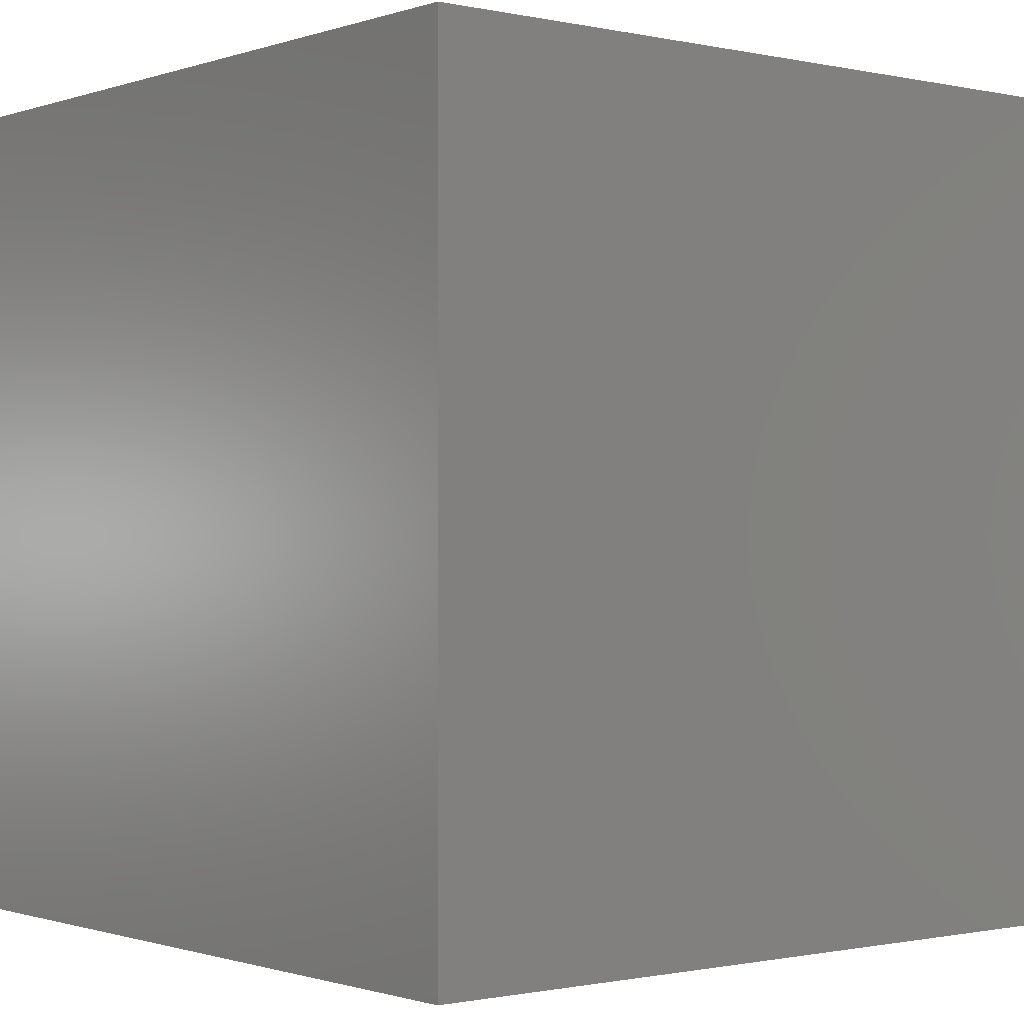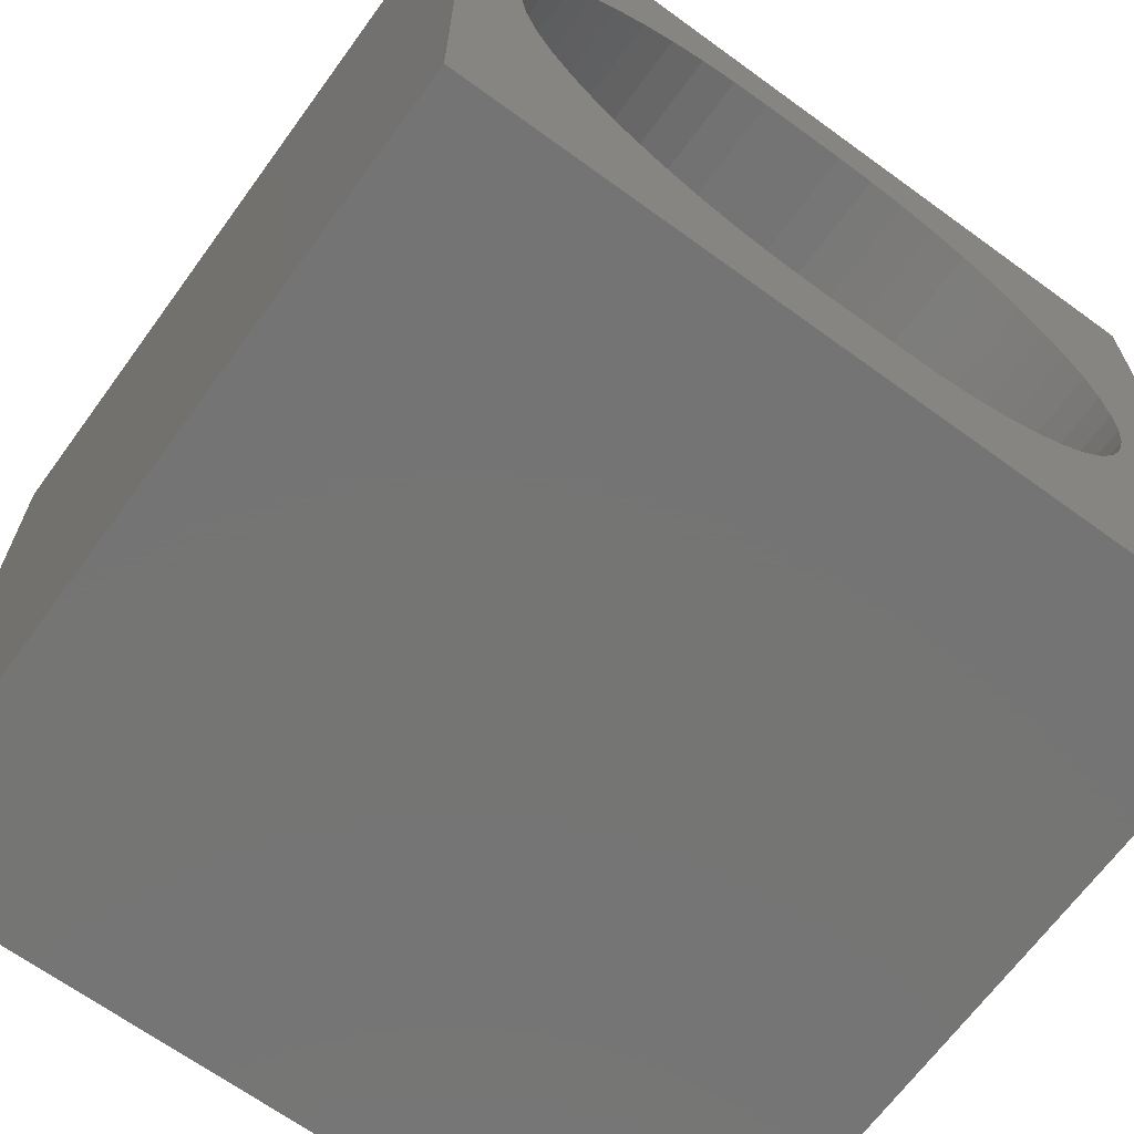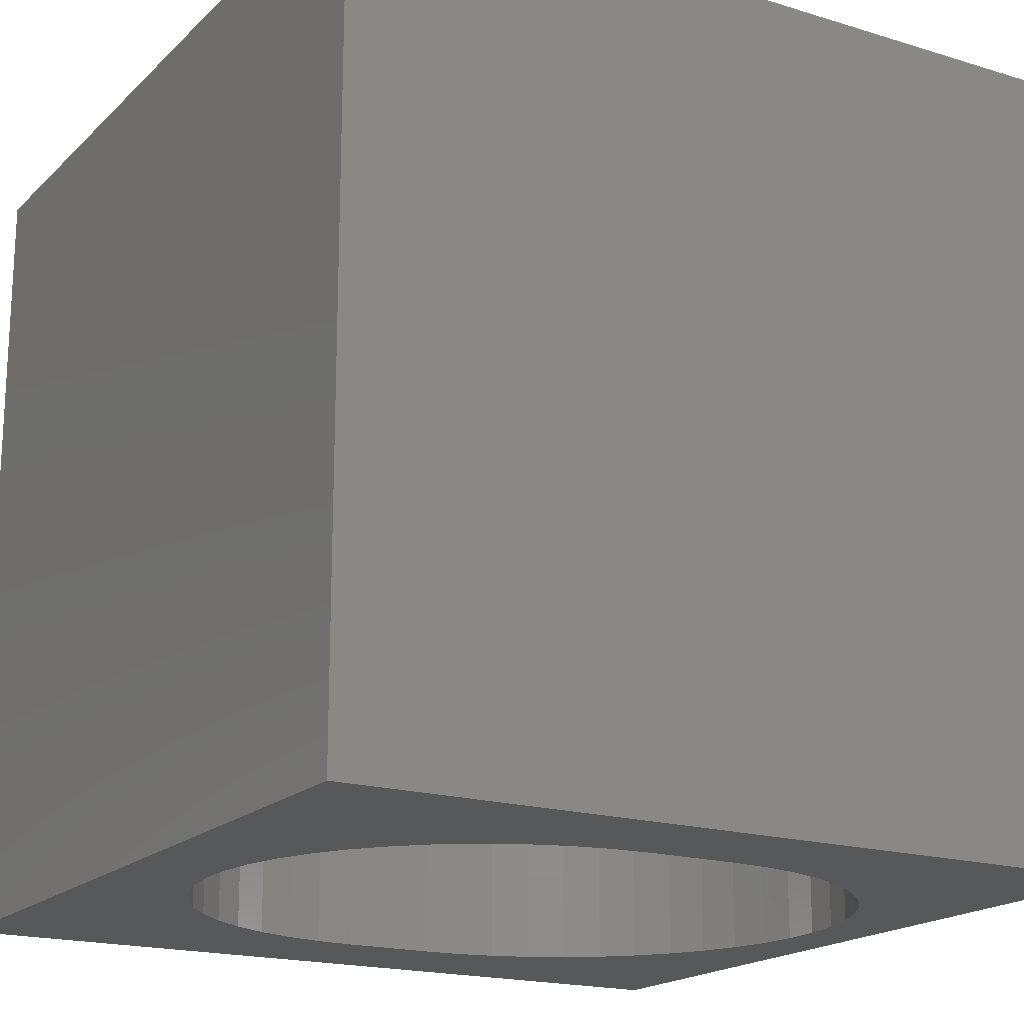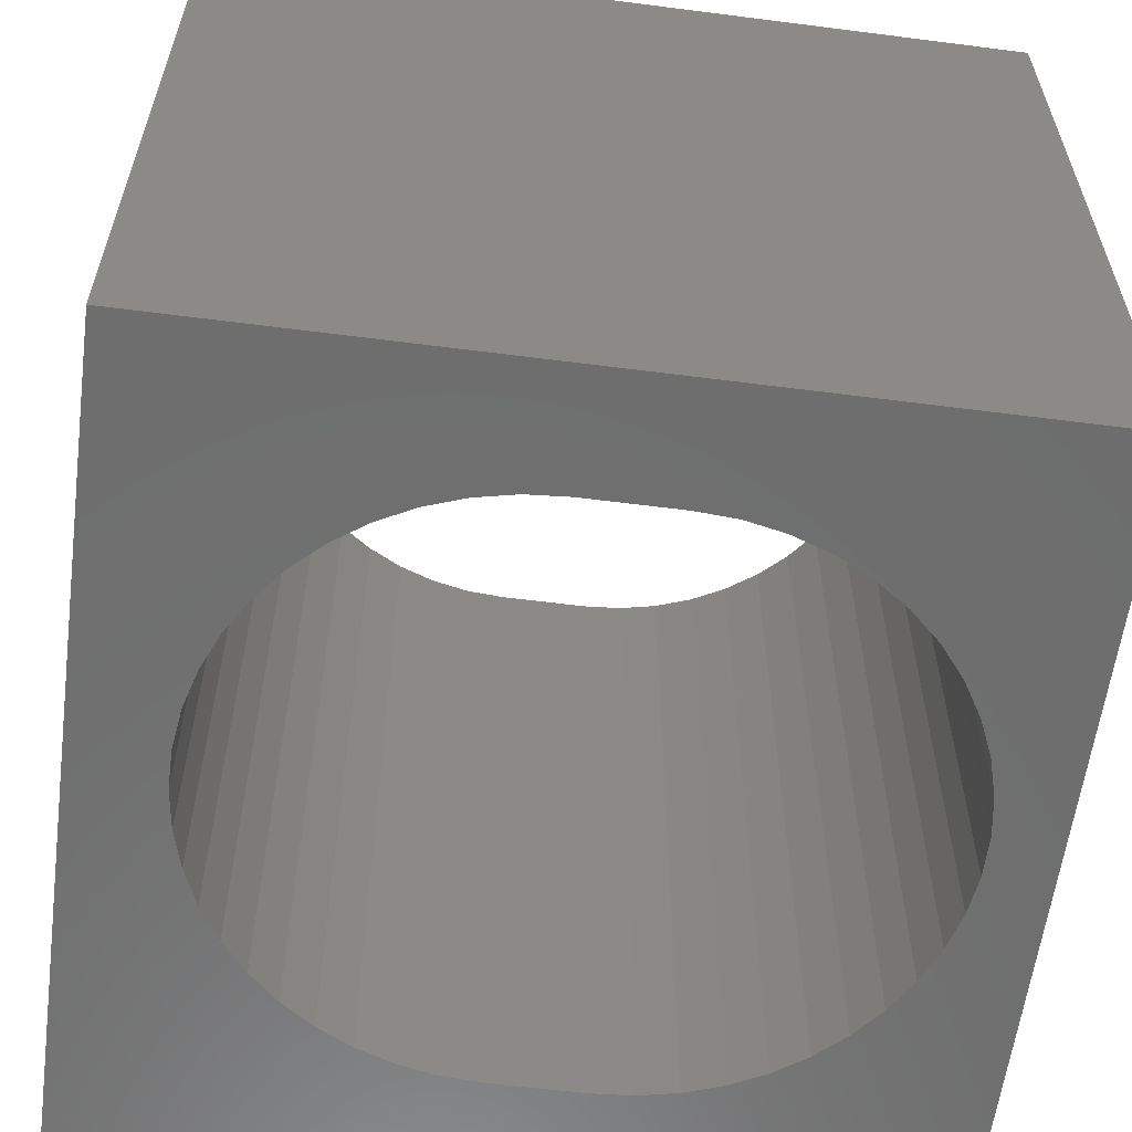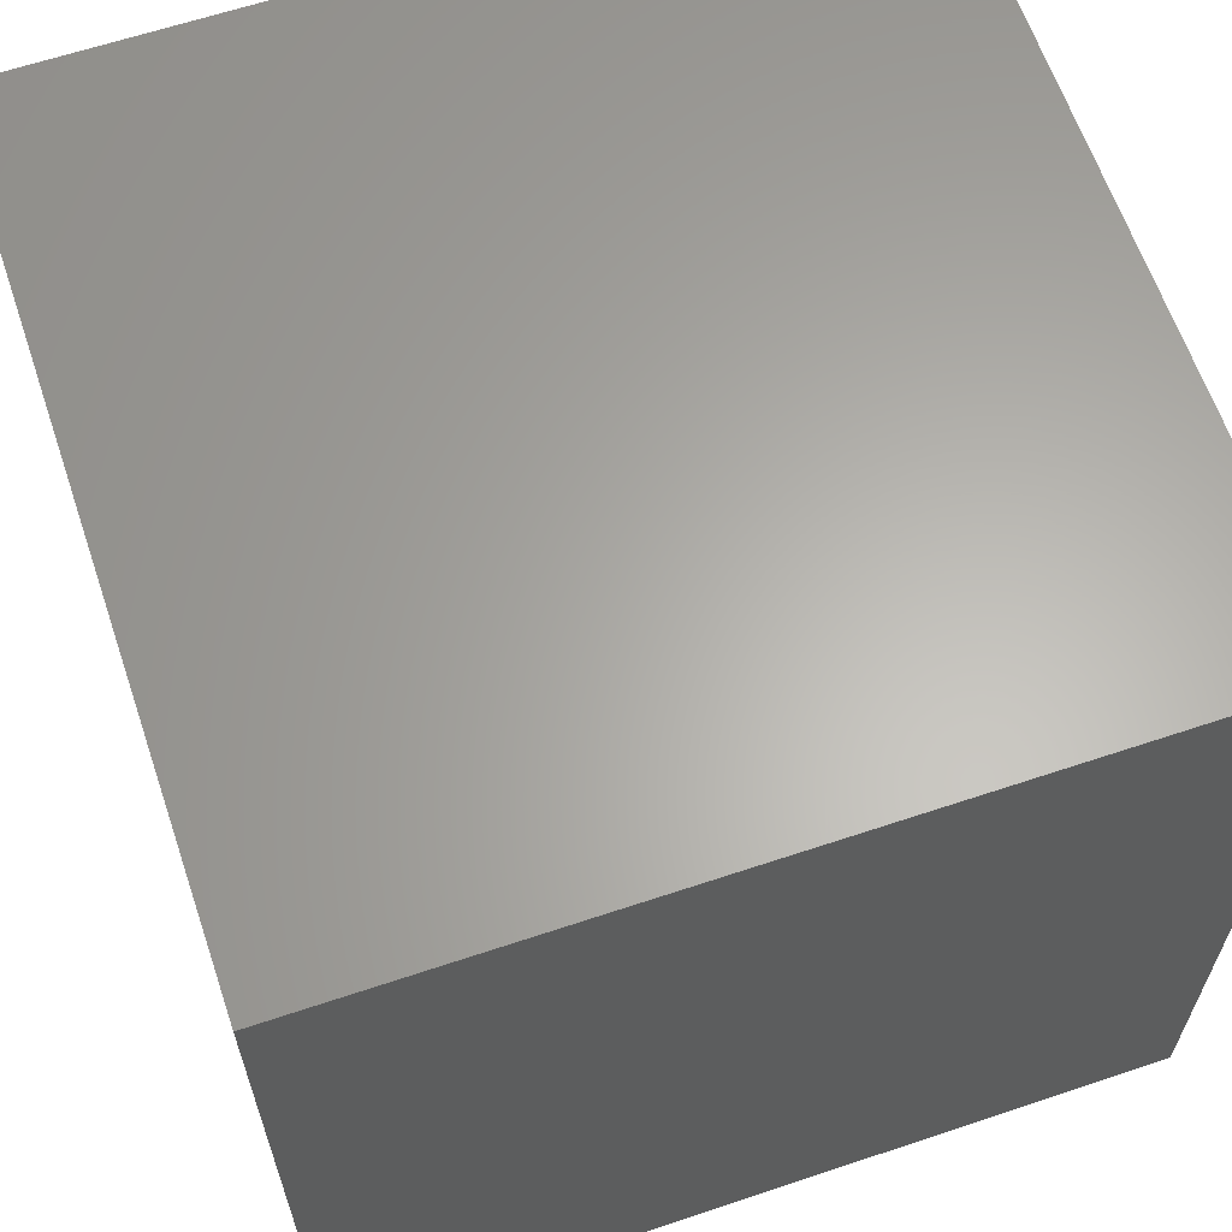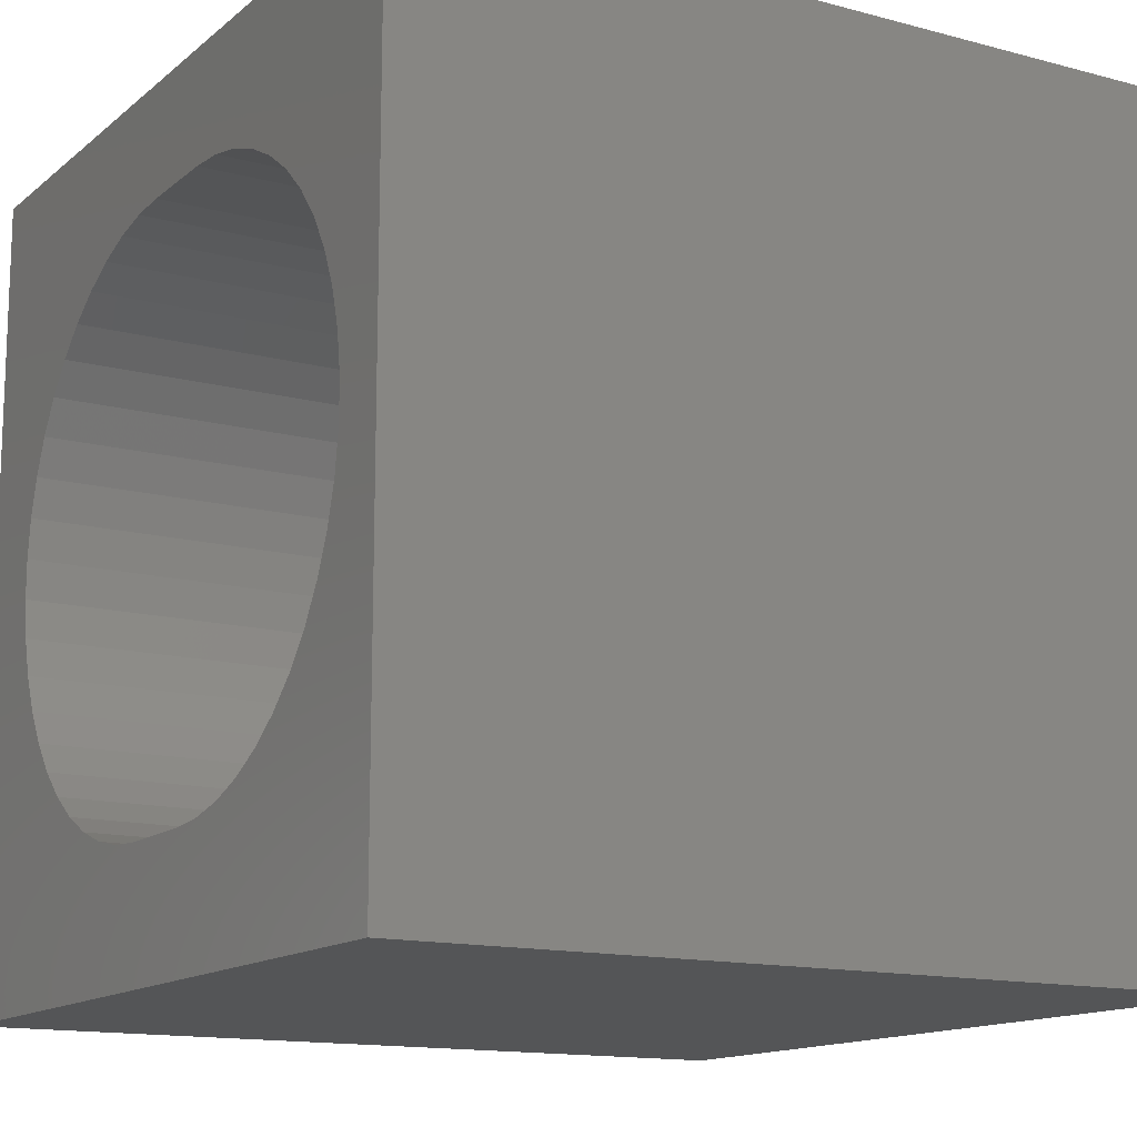
<metadata>
{"format":"stl","ext":"stl","renderer":"f3d","projection":"perspective","resolution":1024,"background":"white","views":[{"elev":-0.8,"azim":-129.0,"up":"+Z"},{"elev":-67.0,"azim":-36.1,"up":"+Y"},{"elev":-18.5,"azim":149.5,"up":"+Z"},{"elev":-59.9,"azim":172.5,"up":"+Z"},{"elev":63.2,"azim":71.3,"up":"+Y"},{"elev":-13.9,"azim":-120.7,"up":"+Y"}]}
</metadata>
<code>
# stl→obj: 104 verts, 208 faces
v 0 10 10
v 0 10 0
v 0 0 10
v 0 0 0
v 10 0 10
v 8.739 3.891 10
v 8.547 3.448 10
v 10 10 10
v 8.935 5.319 10
v 8.935 4.835 10
v 8.87 4.357 10
v 8.296 3.035 10
v 7.991 2.66 10
v 7.637 2.33 10
v 6.358 8.487 10
v 6.813 8.325 10
v 7.243 8.102 10
v 7.637 7.824 10
v 7.991 7.494 10
v 8.296 7.119 10
v 8.547 6.706 10
v 7.243 2.052 10
v 6.813 1.829 10
v 6.358 1.668 10
v 3.816 1.569 10
v 3.343 1.668 10
v 8.739 6.263 10
v 8.87 5.798 10
v 2.888 1.829 10
v 2.459 2.052 10
v 2.064 2.33 10
v 1.155 3.448 10
v 0.962 3.891 10
v 0.8316 5.798 10
v 0.962 6.263 10
v 1.155 6.706 10
v 1.406 7.119 10
v 5.885 1.569 10
v 5.403 1.536 10
v 4.298 1.536 10
v 0.8316 4.357 10
v 0.7658 4.835 10
v 0.7658 5.319 10
v 1.711 7.494 10
v 2.064 7.824 10
v 2.459 8.102 10
v 1.711 2.66 10
v 1.406 3.035 10
v 3.816 8.585 10
v 4.298 8.618 10
v 5.403 8.618 10
v 5.885 8.585 10
v 2.888 8.325 10
v 3.343 8.487 10
v 10 10 0
v 10 0 0
v 5.885 1.569 0
v 6.358 1.668 0
v 8.547 3.448 0
v 8.739 3.891 0
v 6.813 1.829 0
v 7.243 2.052 0
v 7.637 2.33 0
v 8.547 6.706 0
v 8.739 6.263 0
v 8.87 5.798 0
v 2.459 2.052 0
v 2.888 1.829 0
v 3.343 1.668 0
v 7.991 2.66 0
v 8.296 3.035 0
v 8.87 4.357 0
v 8.935 4.835 0
v 8.935 5.319 0
v 0.962 3.891 0
v 1.155 3.448 0
v 1.406 3.035 0
v 8.296 7.119 0
v 7.991 7.494 0
v 7.637 7.824 0
v 1.711 2.66 0
v 2.064 2.33 0
v 3.816 1.569 0
v 4.298 1.536 0
v 5.403 1.536 0
v 7.243 8.102 0
v 6.813 8.325 0
v 6.358 8.487 0
v 1.406 7.119 0
v 1.155 6.706 0
v 0.962 6.263 0
v 0.8316 5.798 0
v 0.7658 5.319 0
v 0.7658 4.835 0
v 0.8316 4.357 0
v 5.885 8.585 0
v 5.403 8.618 0
v 4.298 8.618 0
v 3.816 8.585 0
v 3.343 8.487 0
v 2.888 8.325 0
v 2.459 8.102 0
v 2.064 7.824 0
v 1.711 7.494 0
f 1 2 3
f 3 2 4
f 5 6 7
f 8 9 10
f 8 10 5
f 5 10 11
f 5 11 6
f 7 12 5
f 5 12 13
f 5 13 14
f 15 16 8
f 8 16 17
f 8 17 18
f 18 19 8
f 8 19 20
f 8 20 21
f 14 22 5
f 5 22 23
f 5 23 24
f 3 25 26
f 21 27 8
f 8 27 28
f 8 28 9
f 26 29 3
f 3 29 30
f 3 30 31
f 32 33 3
f 34 35 1
f 1 35 36
f 1 36 37
f 24 38 5
f 5 38 39
f 5 39 3
f 3 39 40
f 3 40 25
f 33 41 3
f 3 41 42
f 3 42 1
f 1 42 43
f 1 43 34
f 37 44 1
f 1 44 45
f 1 45 46
f 31 47 3
f 3 47 48
f 3 48 32
f 49 50 1
f 1 50 51
f 1 51 8
f 8 51 52
f 8 52 15
f 46 53 1
f 1 53 54
f 1 54 49
f 55 8 56
f 56 8 5
f 57 58 56
f 59 60 56
f 58 61 56
f 56 61 62
f 56 62 63
f 64 55 65
f 65 55 66
f 67 68 4
f 4 68 69
f 63 70 56
f 56 70 71
f 56 71 59
f 60 72 56
f 56 72 73
f 56 73 55
f 55 73 74
f 55 74 66
f 75 76 4
f 4 76 77
f 64 78 55
f 55 78 79
f 55 79 80
f 77 81 4
f 4 81 82
f 4 82 67
f 69 83 4
f 4 83 84
f 4 84 56
f 56 84 85
f 56 85 57
f 80 86 55
f 55 86 87
f 55 87 88
f 89 90 2
f 2 90 91
f 2 91 92
f 92 93 2
f 2 93 94
f 2 94 4
f 4 94 95
f 4 95 75
f 88 96 55
f 55 96 97
f 55 97 2
f 2 97 98
f 2 98 99
f 99 100 2
f 2 100 101
f 2 101 102
f 102 103 2
f 2 103 104
f 2 104 89
f 8 55 1
f 1 55 2
f 56 5 4
f 4 5 3
f 98 50 49
f 98 49 99
f 99 49 54
f 99 54 100
f 100 54 53
f 100 53 101
f 101 53 46
f 101 46 102
f 102 46 45
f 102 45 103
f 103 45 44
f 103 44 104
f 104 44 37
f 104 37 89
f 89 37 36
f 89 36 90
f 90 36 35
f 90 35 91
f 91 35 34
f 91 34 92
f 92 34 43
f 92 43 93
f 93 43 42
f 93 42 94
f 94 42 41
f 94 41 95
f 95 41 33
f 95 33 75
f 75 33 32
f 75 32 76
f 76 32 48
f 76 48 77
f 77 48 47
f 77 47 81
f 81 47 31
f 81 31 82
f 82 31 30
f 82 30 67
f 67 30 29
f 67 29 68
f 68 29 26
f 68 26 69
f 69 26 25
f 69 25 83
f 83 25 40
f 83 40 84
f 98 97 50
f 50 97 51
f 85 39 38
f 85 38 57
f 57 38 24
f 57 24 58
f 58 24 23
f 58 23 61
f 61 23 22
f 61 22 62
f 62 22 14
f 62 14 63
f 63 14 13
f 63 13 70
f 70 13 12
f 70 12 71
f 71 12 7
f 71 7 59
f 59 7 6
f 59 6 60
f 60 6 11
f 60 11 72
f 72 11 10
f 72 10 73
f 73 10 9
f 73 9 74
f 74 9 28
f 74 28 66
f 66 28 27
f 66 27 65
f 65 27 21
f 65 21 64
f 64 21 20
f 64 20 78
f 78 20 19
f 78 19 79
f 79 19 18
f 79 18 80
f 80 18 17
f 80 17 86
f 86 17 16
f 86 16 87
f 87 16 15
f 87 15 88
f 88 15 52
f 88 52 96
f 96 52 51
f 96 51 97
f 85 84 39
f 39 84 40

</code>
